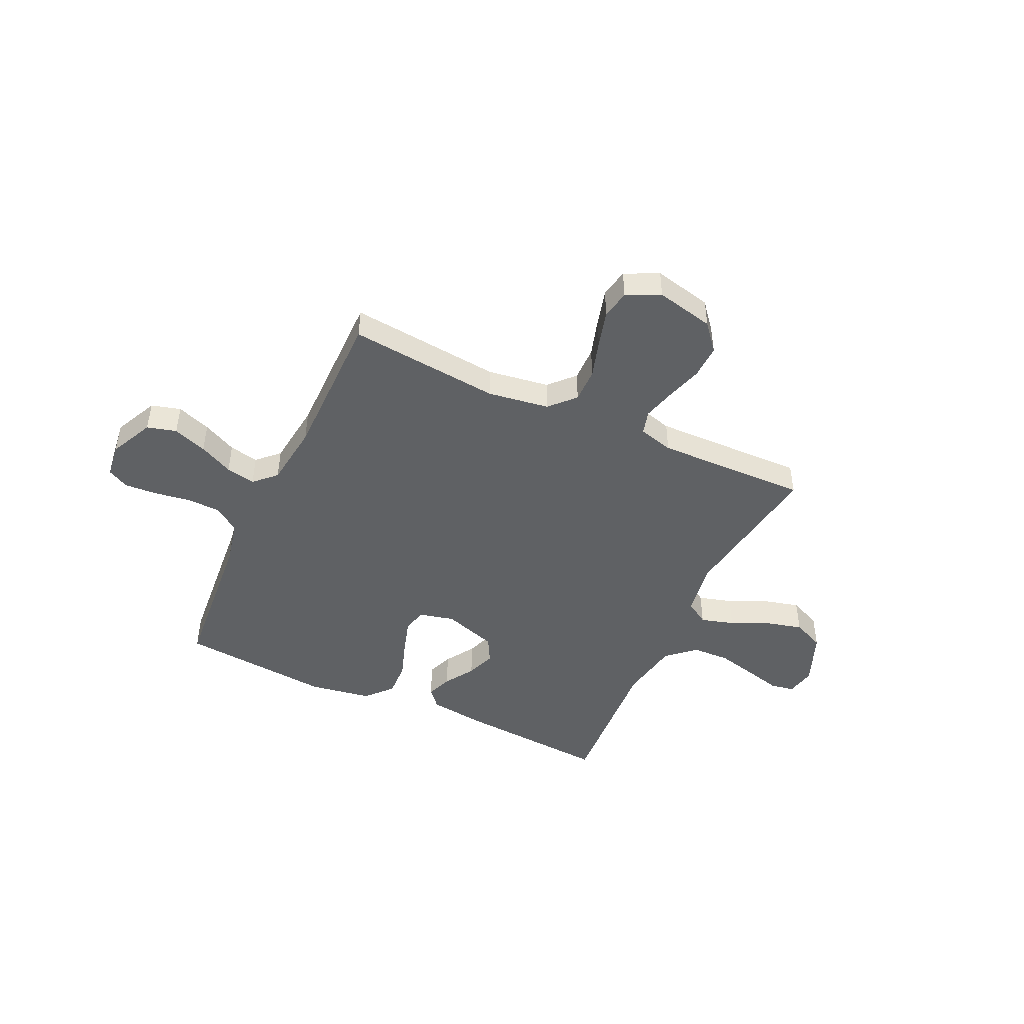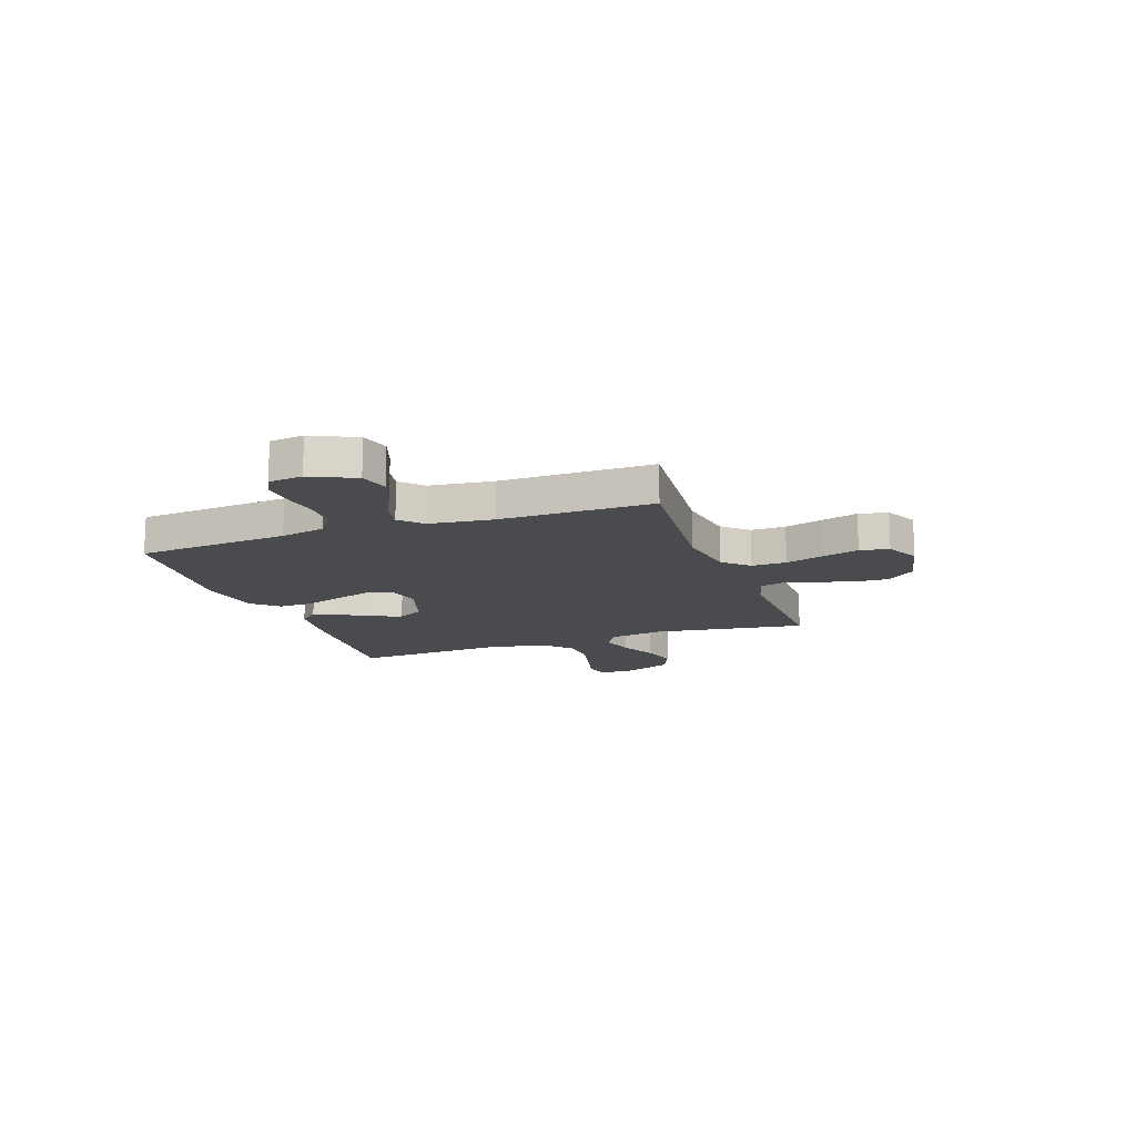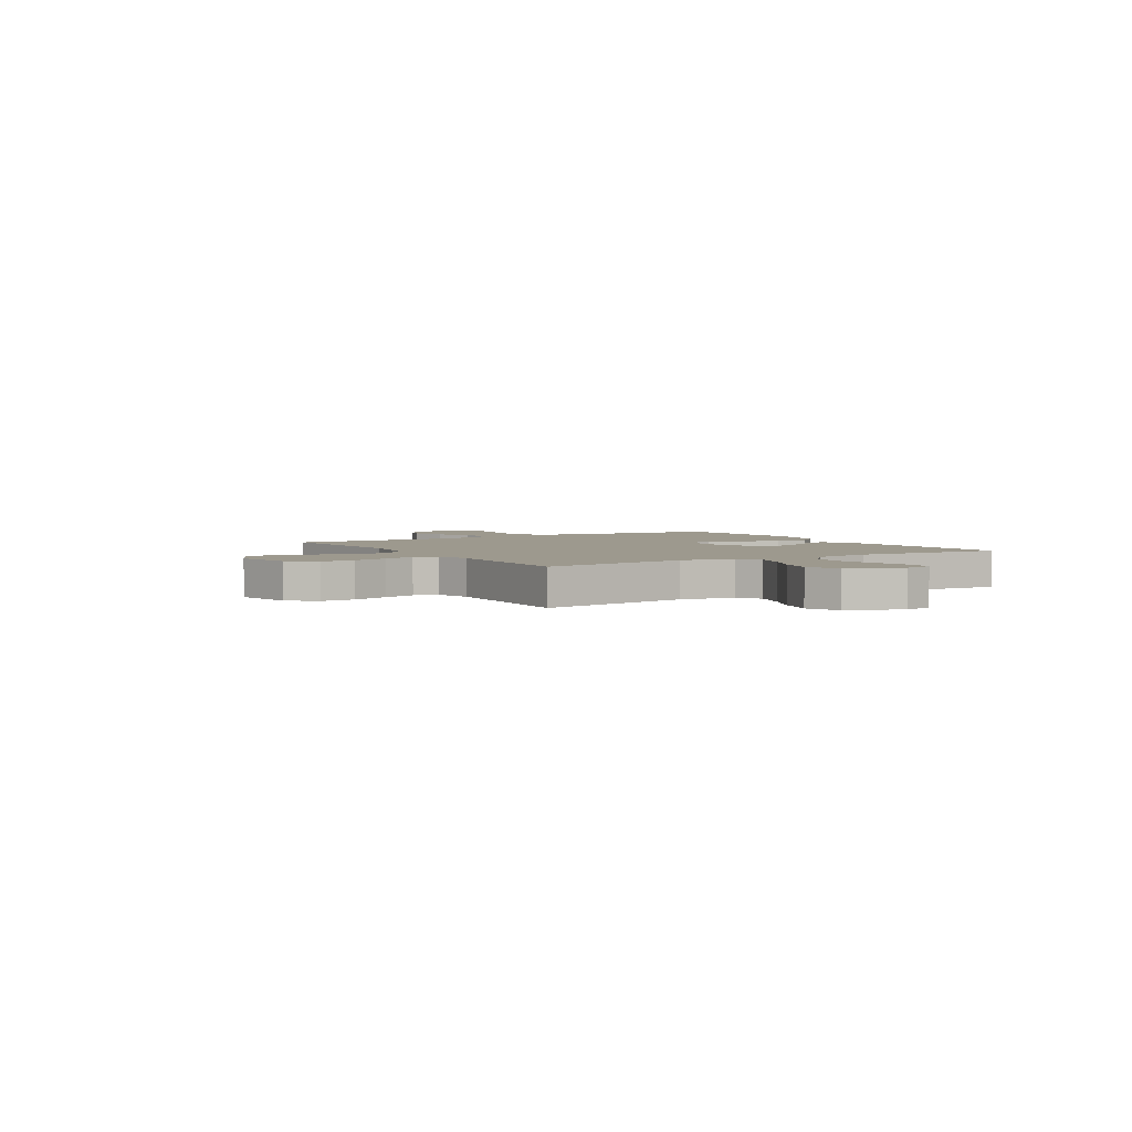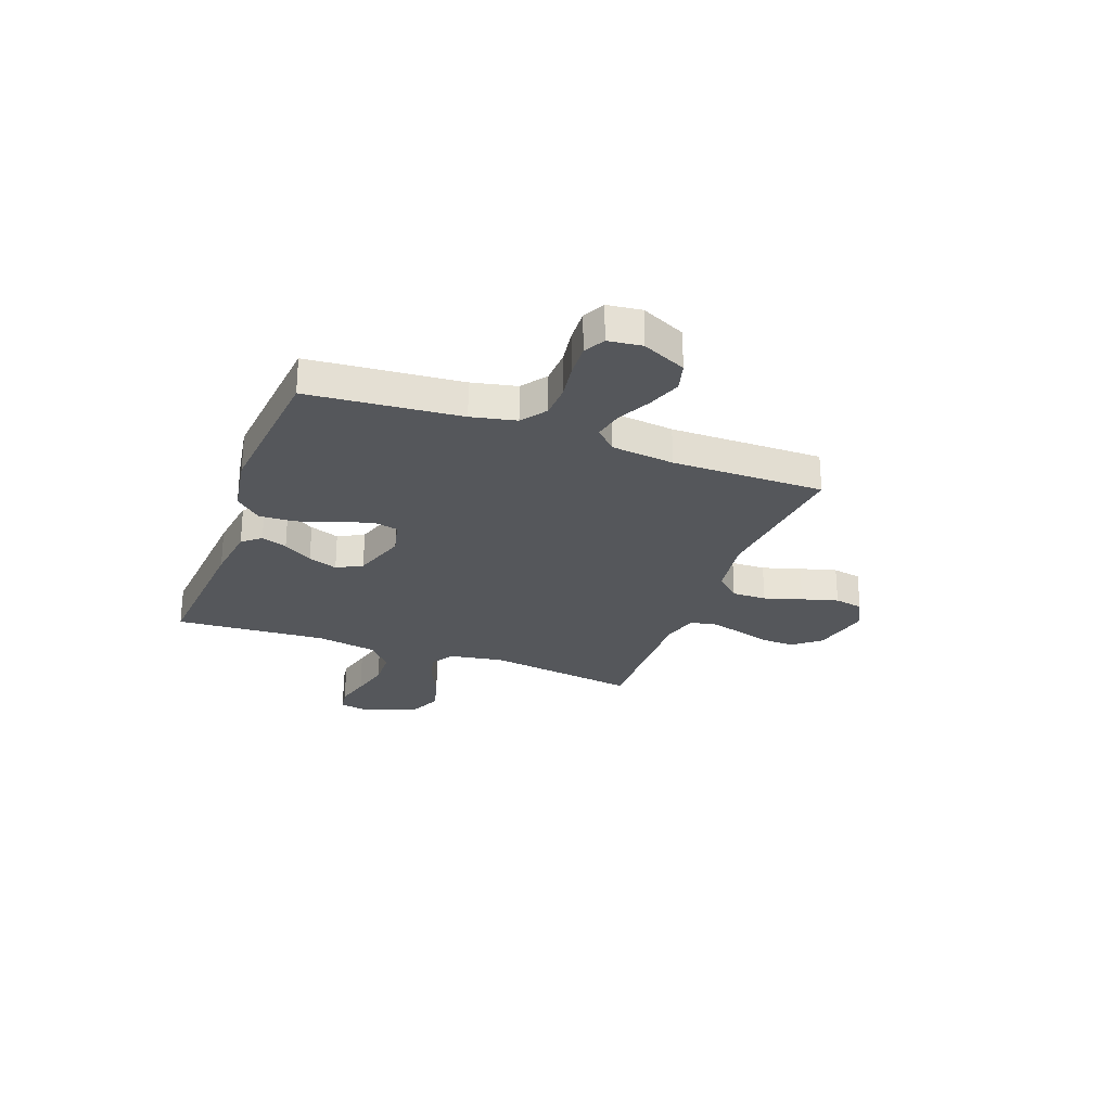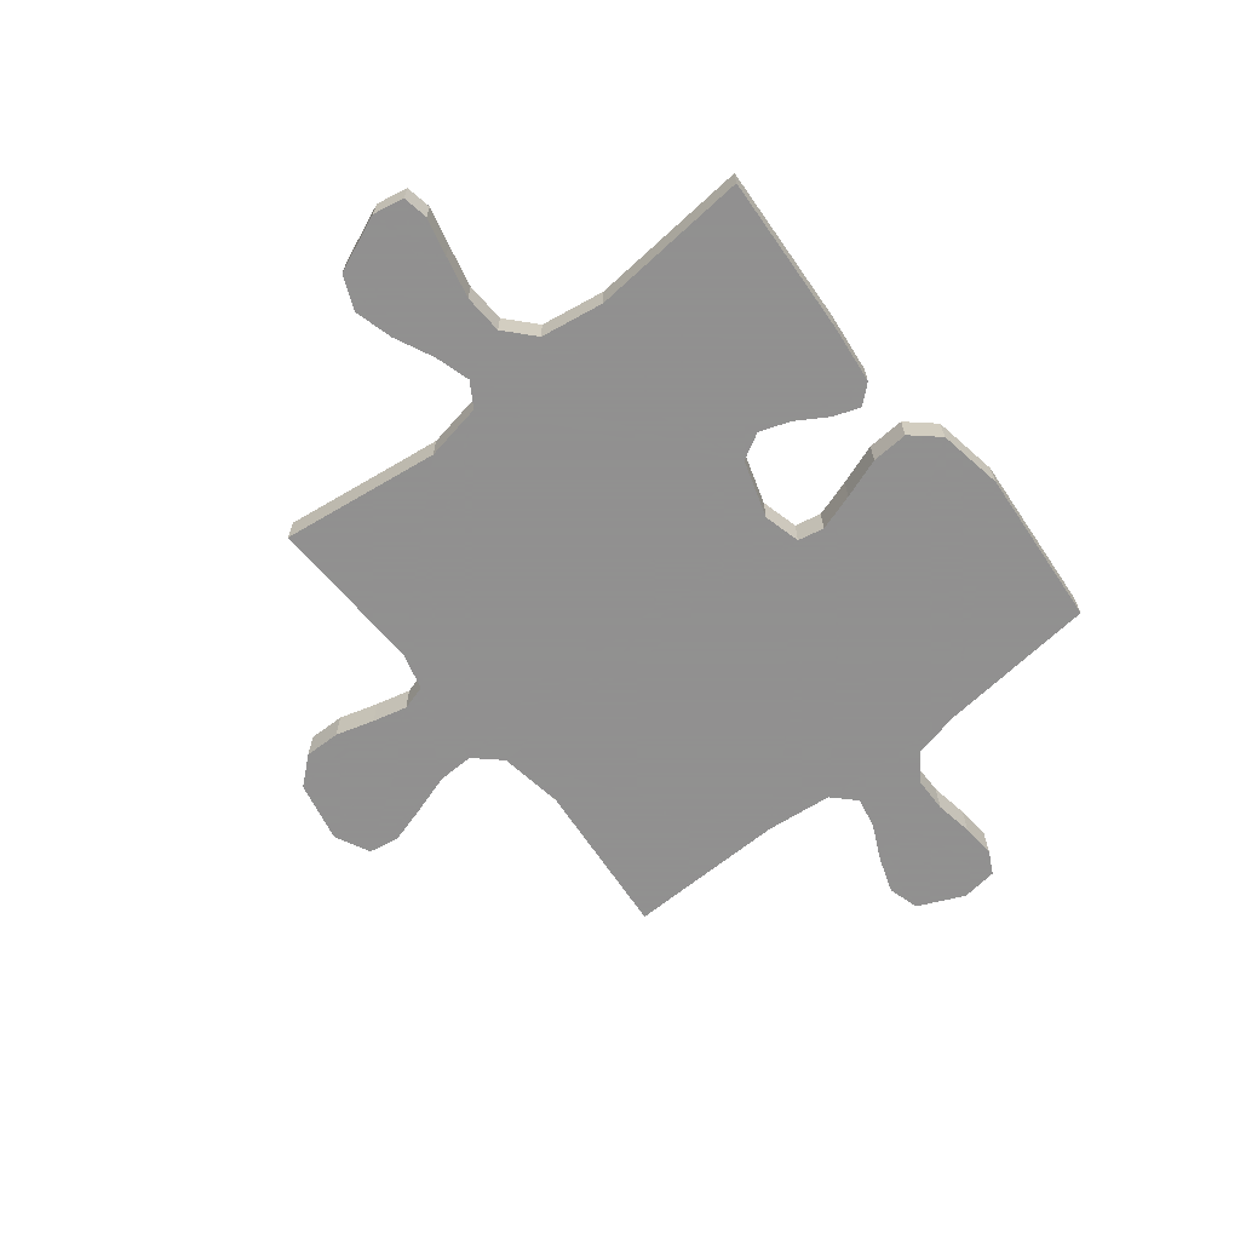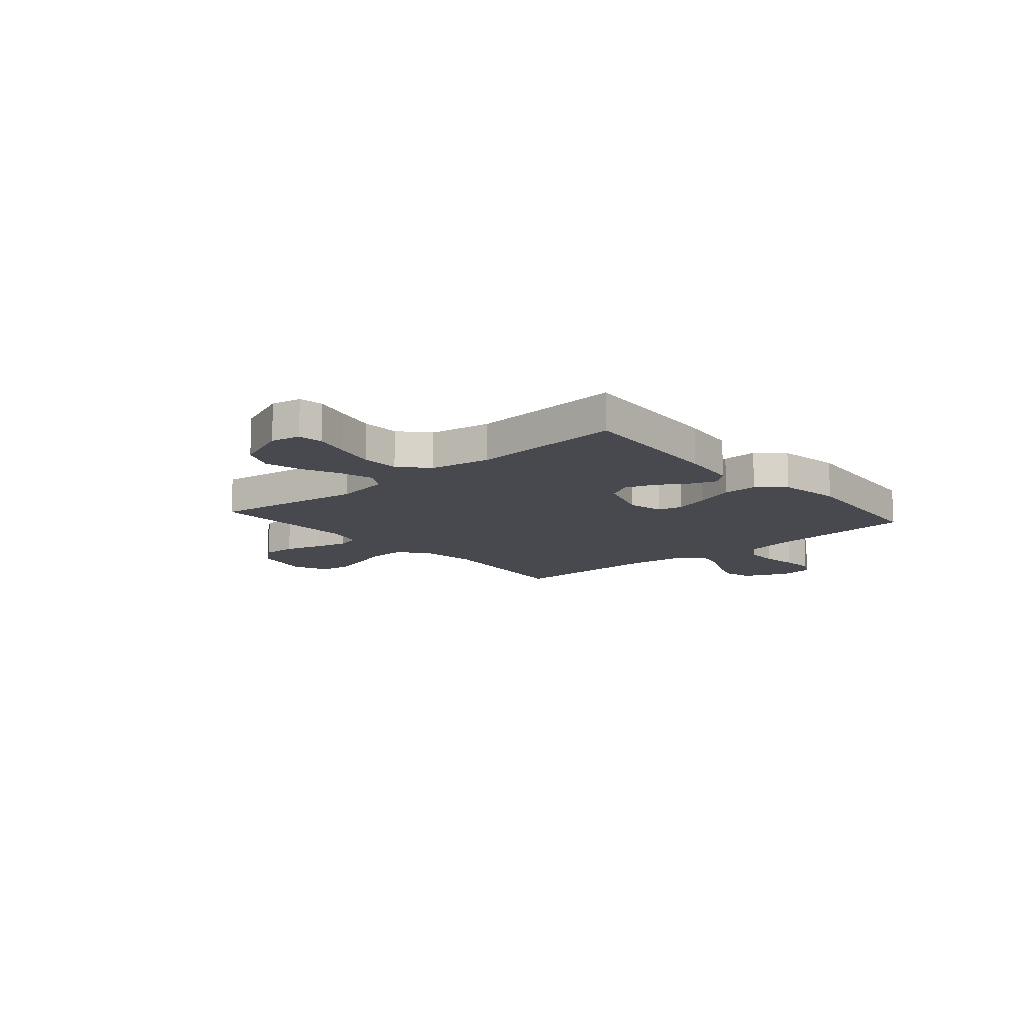
<metadata>
{"format":"obj","ext":"obj","renderer":"f3d","projection":"perspective","resolution":1024,"background":"white","views":[{"elev":-46.4,"azim":-25.0,"up":"+Y"},{"elev":-14.3,"azim":-70.3,"up":"+Y"},{"elev":3.4,"azim":58.7,"up":"+Y"},{"elev":-26.4,"azim":-110.4,"up":"+Y"},{"elev":-65.8,"azim":129.1,"up":"+Y"},{"elev":-12.7,"azim":130.9,"up":"+Y"}]}
</metadata>
<code>
v -0.5 0.07 0.5
v -0.2 0.07 0.47
v -0.079 0.07 0.488
v -0.033 0.07 0.537
v -0.034 0.07 0.605
v -0.057 0.07 0.68
v -0.077 0.07 0.752
v -0.066 0.07 0.809
v 0 0.07 0.841
v 0.115 0.07 0.815
v 0.159 0.07 0.762
v 0.157 0.07 0.695
v 0.135 0.07 0.623
v 0.118 0.07 0.559
v 0.131 0.07 0.512
v 0.2 0.07 0.493
v 0.5 0.07 0.5
v 0.456 0.07 0.2
v 0.474 0.07 0.092
v 0.52 0.07 0.063
v 0.586 0.07 0.082
v 0.66 0.07 0.116
v 0.733 0.07 0.135
v 0.796 0.07 0.107
v 0.839 0.07 0
v 0.827 0.07 -0.058
v 0.779 0.07 -0.066
v 0.709 0.07 -0.048
v 0.63 0.07 -0.029
v 0.556 0.07 -0.032
v 0.501 0.07 -0.081
v 0.48 0.07 -0.2
v 0.5 0.07 -0.5
v 0.2 0.07 -0.478
v 0.088 0.07 -0.464
v 0.057 0.07 -0.428
v 0.076 0.07 -0.377
v 0.113 0.07 -0.319
v 0.134 0.07 -0.261
v 0.107 0.07 -0.211
v 0 0.07 -0.176
v -0.07 0.07 -0.193
v -0.081 0.07 -0.242
v -0.06 0.07 -0.311
v -0.034 0.07 -0.387
v -0.031 0.07 -0.456
v -0.077 0.07 -0.507
v -0.2 0.07 -0.527
v -0.5 0.07 -0.5
v -0.526 0.07 -0.2
v -0.545 0.07 -0.112
v -0.595 0.07 -0.076
v -0.662 0.07 -0.074
v -0.733 0.07 -0.085
v -0.797 0.07 -0.089
v -0.839 0.07 -0.067
v -0.847 0.07 0
v -0.806 0.07 0.087
v -0.748 0.07 0.103
v -0.681 0.07 0.079
v -0.614 0.07 0.046
v -0.556 0.07 0.034
v -0.514 0.07 0.075
v -0.499 0.07 0.2
v -0.5 0 0.5
v -0.2 0 0.47
v -0.079 0 0.488
v -0.033 0 0.537
v -0.034 0 0.605
v -0.057 0 0.68
v -0.077 0 0.752
v -0.066 0 0.809
v 0 0 0.841
v 0.115 0 0.815
v 0.159 0 0.762
v 0.157 0 0.695
v 0.135 0 0.623
v 0.118 0 0.559
v 0.131 0 0.512
v 0.2 0 0.493
v 0.5 0 0.5
v 0.456 0 0.2
v 0.474 0 0.092
v 0.52 0 0.063
v 0.586 0 0.082
v 0.66 0 0.116
v 0.733 0 0.135
v 0.796 0 0.107
v 0.839 0 0
v 0.827 0 -0.058
v 0.779 0 -0.066
v 0.709 0 -0.048
v 0.63 0 -0.029
v 0.556 0 -0.032
v 0.501 0 -0.081
v 0.48 0 -0.2
v 0.5 0 -0.5
v 0.2 0 -0.478
v 0.088 0 -0.464
v 0.057 0 -0.428
v 0.076 0 -0.377
v 0.113 0 -0.319
v 0.134 0 -0.261
v 0.107 0 -0.211
v 0 0 -0.176
v -0.07 0 -0.193
v -0.081 0 -0.242
v -0.06 0 -0.311
v -0.034 0 -0.387
v -0.031 0 -0.456
v -0.077 0 -0.507
v -0.2 0 -0.527
v -0.5 0 -0.5
v -0.526 0 -0.2
v -0.545 0 -0.112
v -0.595 0 -0.076
v -0.662 0 -0.074
v -0.733 0 -0.085
v -0.797 0 -0.089
v -0.839 0 -0.067
v -0.847 0 0
v -0.806 0 0.087
v -0.748 0 0.103
v -0.681 0 0.079
v -0.614 0 0.046
v -0.556 0 0.034
v -0.514 0 0.075
v -0.499 0 0.2
f 58 59 60 61
f 56 57 58 61
f 56 61 62
f 53 54 55 56
f 52 53 56 62
f 51 52 62 63
f 47 48 49 50
f 47 50 51 63
f 44 45 46 47
f 43 44 47 63
f 35 36 37 38
f 35 38 39
f 32 33 34 35
f 31 32 35 39
f 30 31 39 40
f 25 26 27 28
f 25 28 29
f 24 25 29 30
f 21 22 23 24
f 20 21 24 30
f 16 17 18
f 15 16 18 19
f 10 11 12 13
f 10 13 14
f 9 10 14
f 8 9 14 15
f 5 6 7 8
f 64 1 2
f 64 2 3
f 42 43 63 64
f 41 42 64 3
f 40 41 3 4
f 19 20 30 40
f 15 19 40 4
f 5 8 15
f 4 5 15
f 125 124 123 122
f 125 122 121 120
f 126 125 120
f 120 119 118 117
f 126 120 117 116
f 127 126 116 115
f 114 113 112 111
f 127 115 114 111
f 111 110 109 108
f 127 111 108 107
f 102 101 100 99
f 103 102 99
f 99 98 97 96
f 103 99 96 95
f 104 103 95 94
f 92 91 90 89
f 93 92 89
f 94 93 89 88
f 88 87 86 85
f 94 88 85 84
f 82 81 80
f 83 82 80 79
f 77 76 75 74
f 78 77 74
f 78 74 73
f 79 78 73 72
f 72 71 70 69
f 66 65 128
f 67 66 128
f 128 127 107 106
f 67 128 106 105
f 68 67 105 104
f 104 94 84 83
f 68 104 83 79
f 79 72 69
f 79 69 68
f 1 65 66 2
f 2 66 67 3
f 3 67 68 4
f 4 68 69 5
f 5 69 70 6
f 6 70 71 7
f 7 71 72 8
f 8 72 73 9
f 9 73 74 10
f 10 74 75 11
f 11 75 76 12
f 12 76 77 13
f 13 77 78 14
f 14 78 79 15
f 15 79 80 16
f 16 80 81 17
f 17 81 82 18
f 18 82 83 19
f 19 83 84 20
f 20 84 85 21
f 21 85 86 22
f 22 86 87 23
f 23 87 88 24
f 24 88 89 25
f 25 89 90 26
f 26 90 91 27
f 27 91 92 28
f 28 92 93 29
f 29 93 94 30
f 30 94 95 31
f 31 95 96 32
f 32 96 97 33
f 33 97 98 34
f 34 98 99 35
f 35 99 100 36
f 36 100 101 37
f 37 101 102 38
f 38 102 103 39
f 39 103 104 40
f 40 104 105 41
f 41 105 106 42
f 42 106 107 43
f 43 107 108 44
f 44 108 109 45
f 45 109 110 46
f 46 110 111 47
f 47 111 112 48
f 48 112 113 49
f 49 113 114 50
f 50 114 115 51
f 51 115 116 52
f 52 116 117 53
f 53 117 118 54
f 54 118 119 55
f 55 119 120 56
f 56 120 121 57
f 57 121 122 58
f 58 122 123 59
f 59 123 124 60
f 60 124 125 61
f 61 125 126 62
f 62 126 127 63
f 63 127 128 64
f 64 128 65 1

</code>
